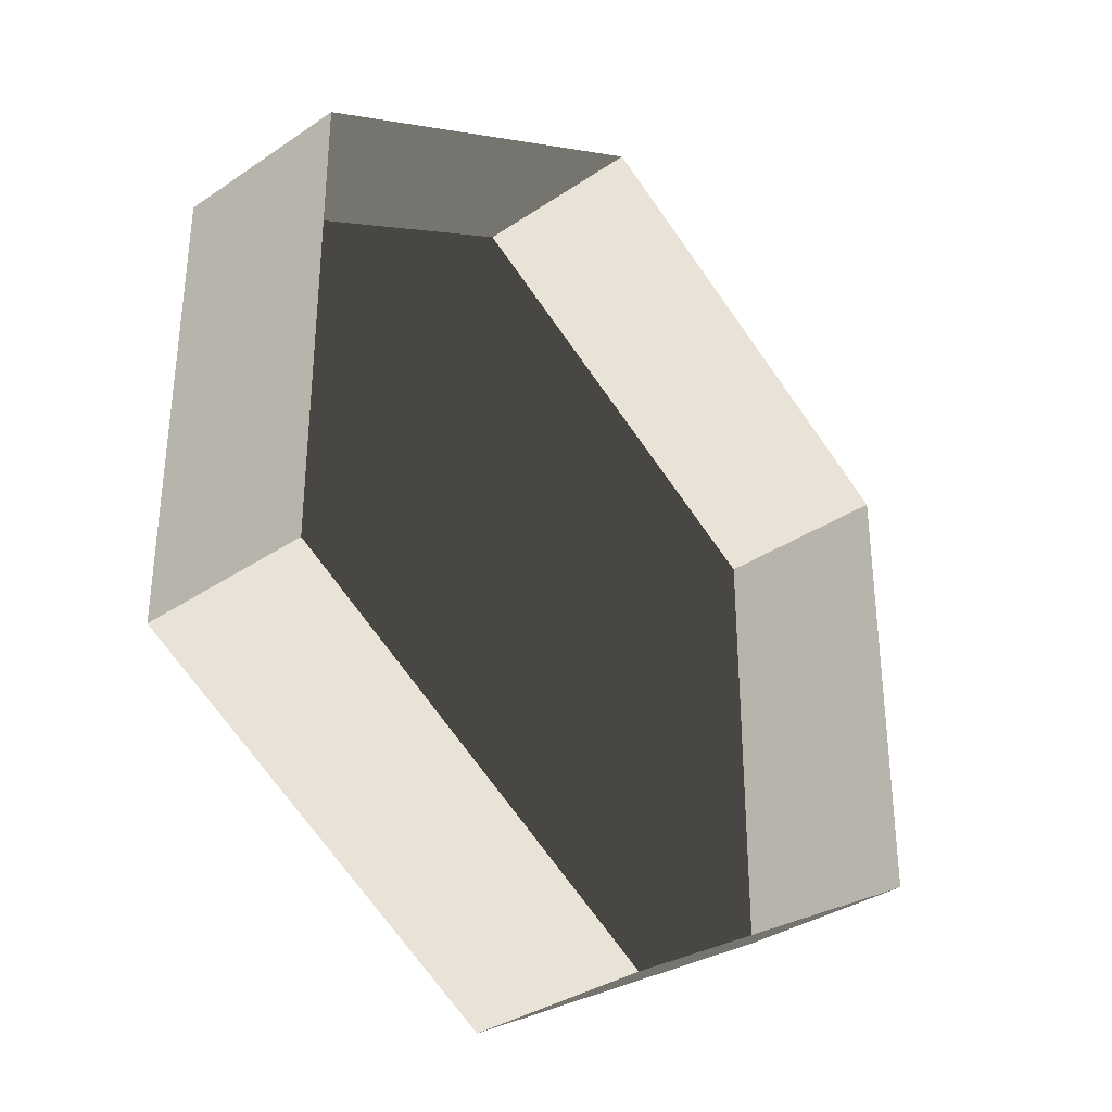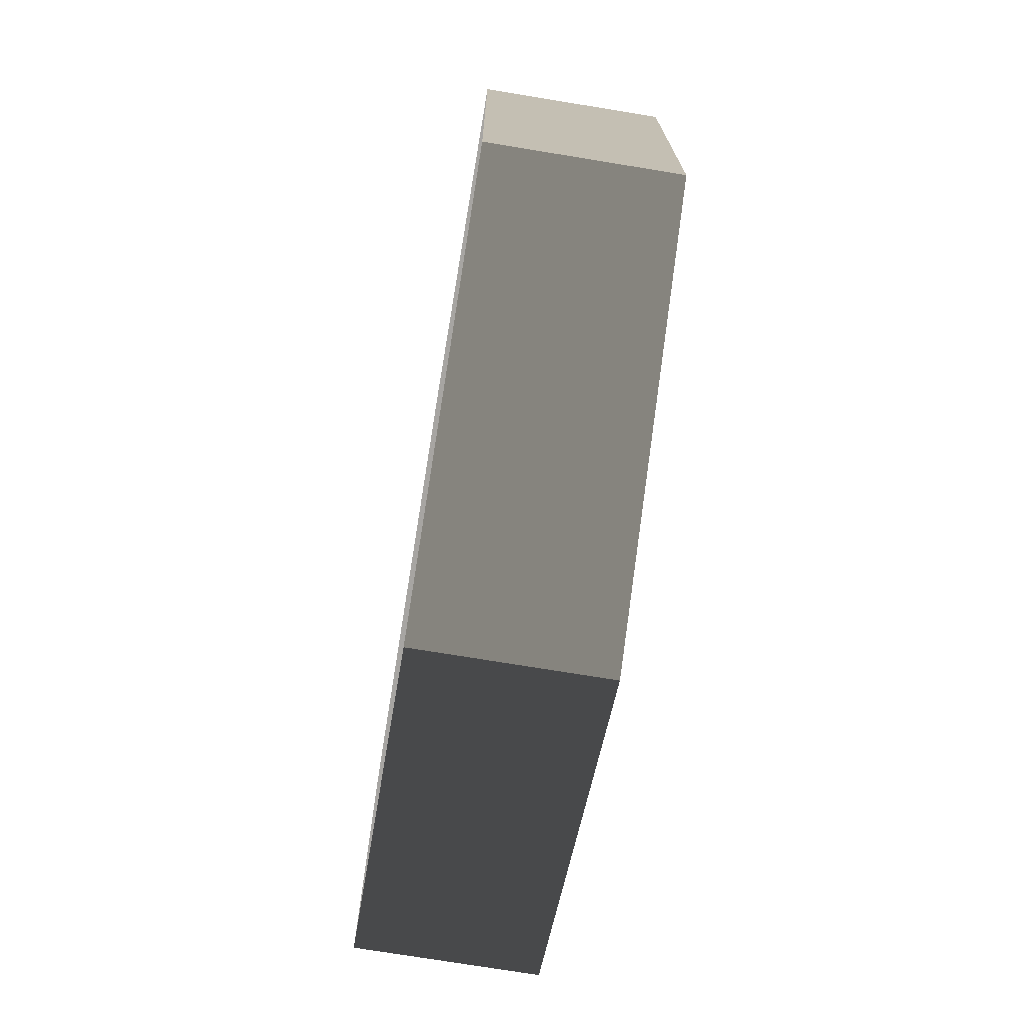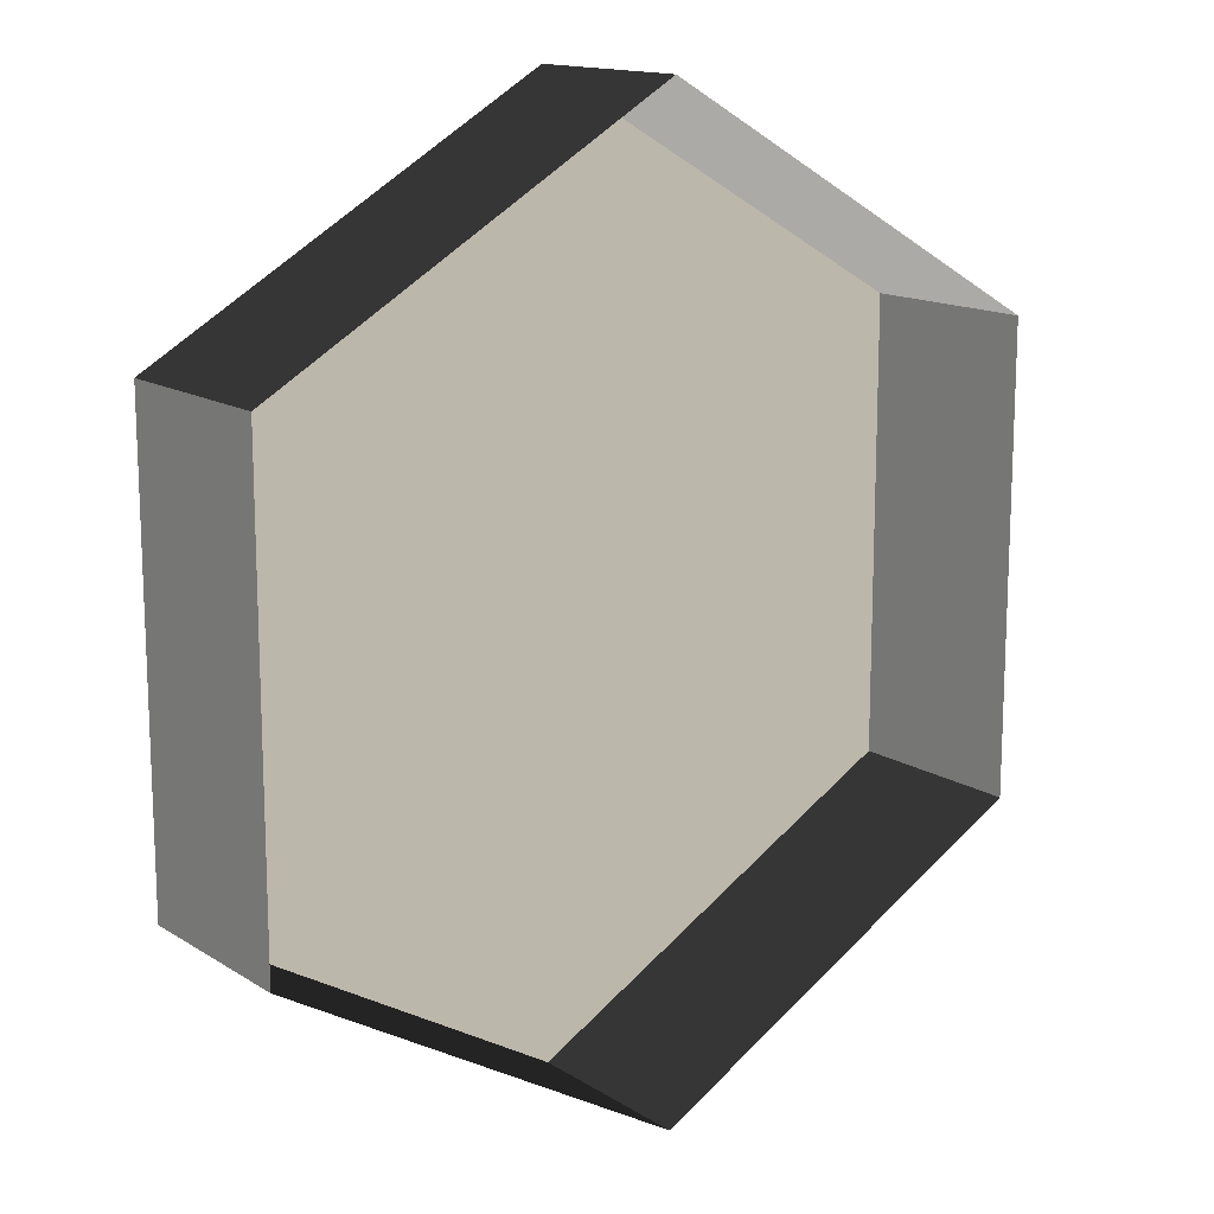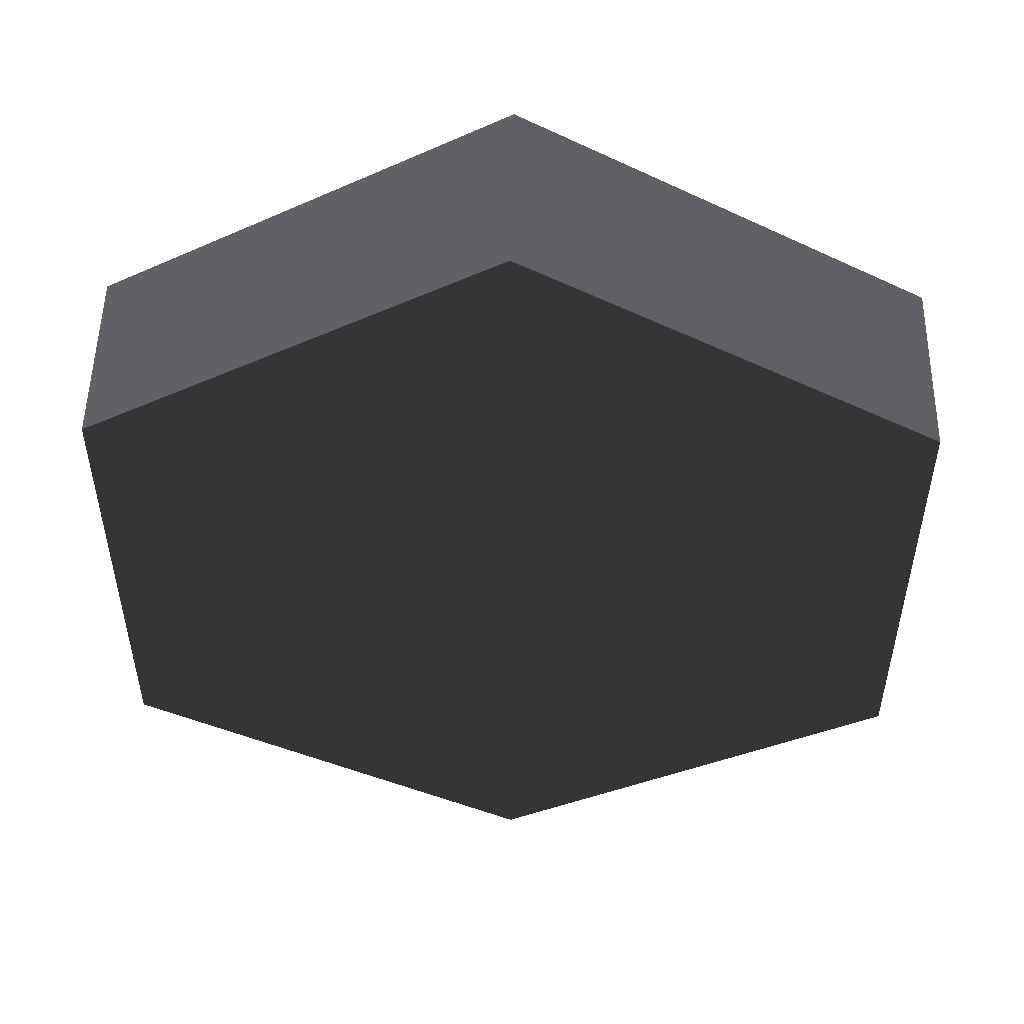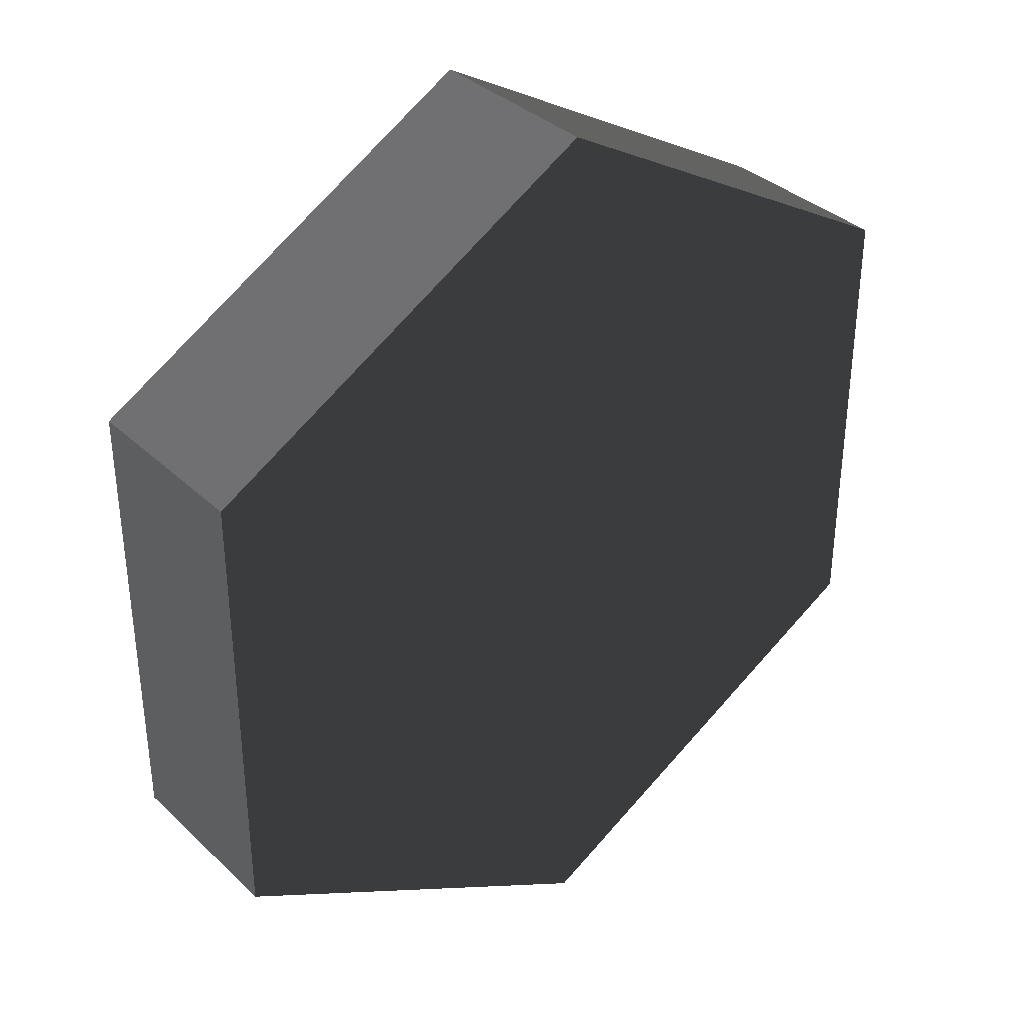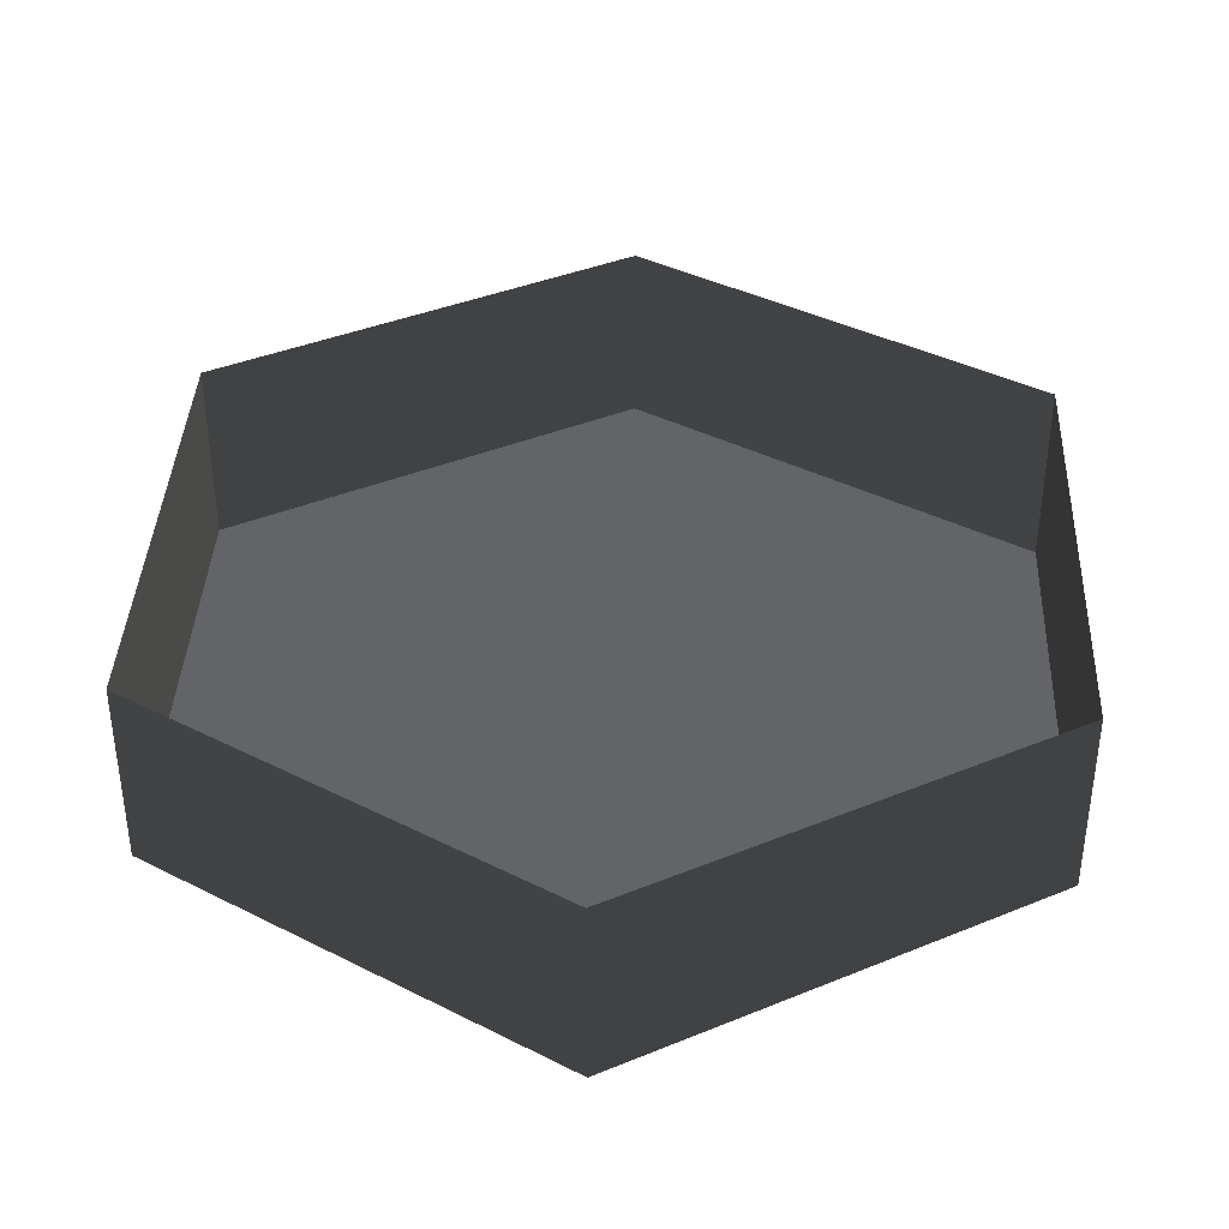
<metadata>
{"format":"obj","ext":"obj","renderer":"f3d","projection":"perspective","resolution":1024,"background":"white","views":[{"elev":-34.8,"azim":-47.9,"up":"+Y"},{"elev":-73.9,"azim":-99.3,"up":"+Y"},{"elev":14.5,"azim":-37.1,"up":"+Y"},{"elev":51.6,"azim":-178.9,"up":"+Y"},{"elev":35.4,"azim":140.7,"up":"+Y"},{"elev":38.6,"azim":-177.4,"up":"+Z"}]}
</metadata>
<code>
v 0 -10 -10
v 8.66 -5 -10
v 8.66 5 -10
v 0 10 -10
v -8.66 -5 -10
v -8.66 5 -10
v -8.66 5 -10
v 0 10 -10
v 0 10 -6
v -8.66 5 -6
v -8.66 -5 -10
v -8.66 5 -10
v -8.66 5 -6
v -8.66 -5 -6
v 0 -10 -10
v -8.66 -5 -10
v -8.66 -5 -6
v 0 -10 -6
v 8.66 -5 -10
v 0 -10 -10
v 0 -10 -6
v 8.66 -5 -6
v 8.66 5 -10
v 8.66 -5 -10
v 8.66 -5 -6
v 8.66 5 -6
v 0 10 -10
v 8.66 5 -10
v 8.66 5 -6
v 0 10 -6
g Cylinder_009_1126_14
f 1 3 2
f 3 1 4
f 4 1 5
f 4 5 6
f 7 9 8
f 7 10 9
f 11 13 12
f 11 14 13
f 15 17 16
f 15 18 17
f 19 21 20
f 19 22 21
f 23 25 24
f 23 26 25
f 27 29 28
f 27 30 29

</code>
